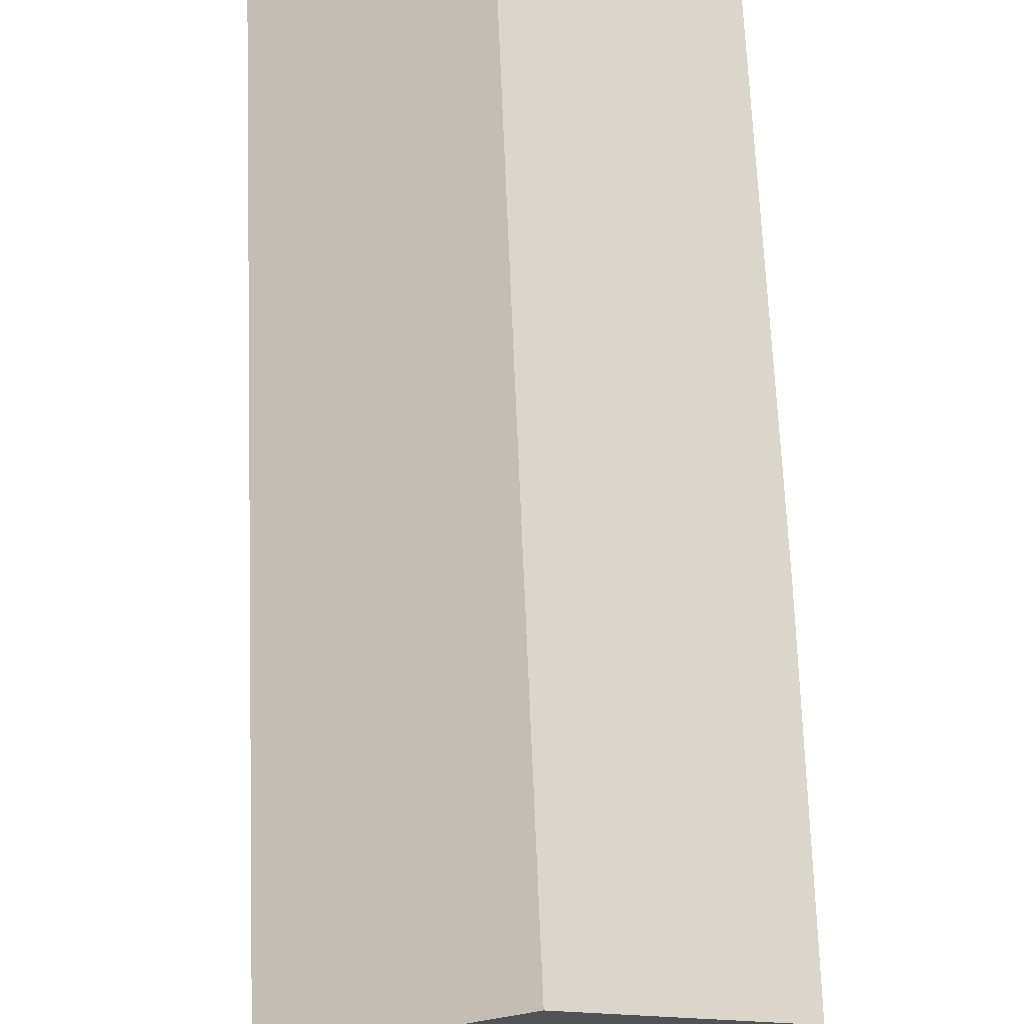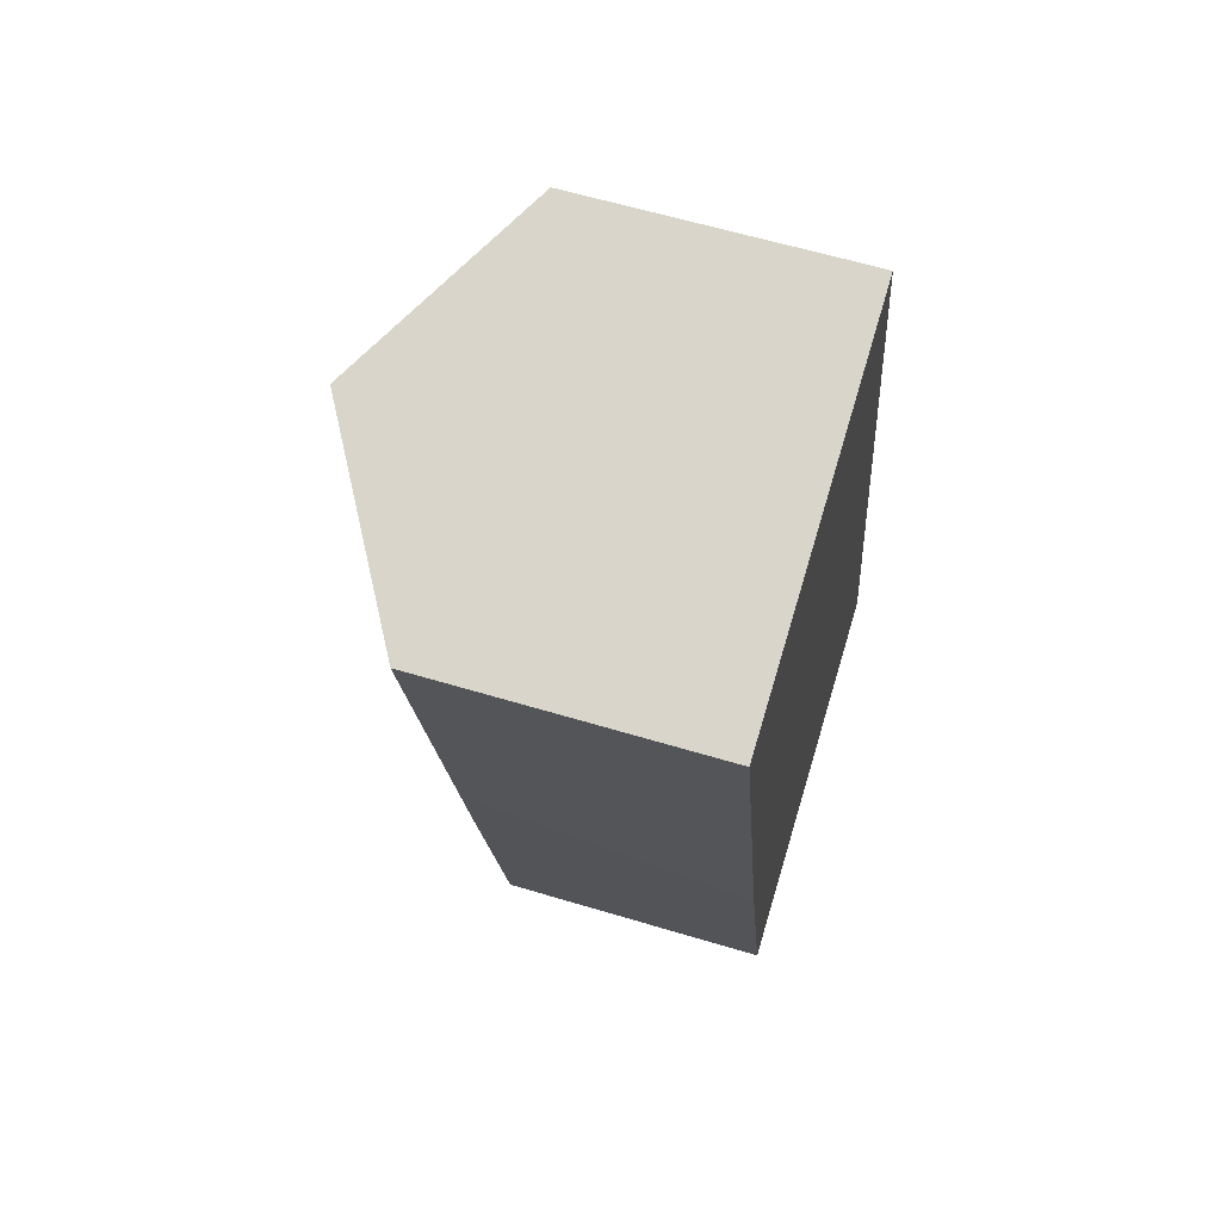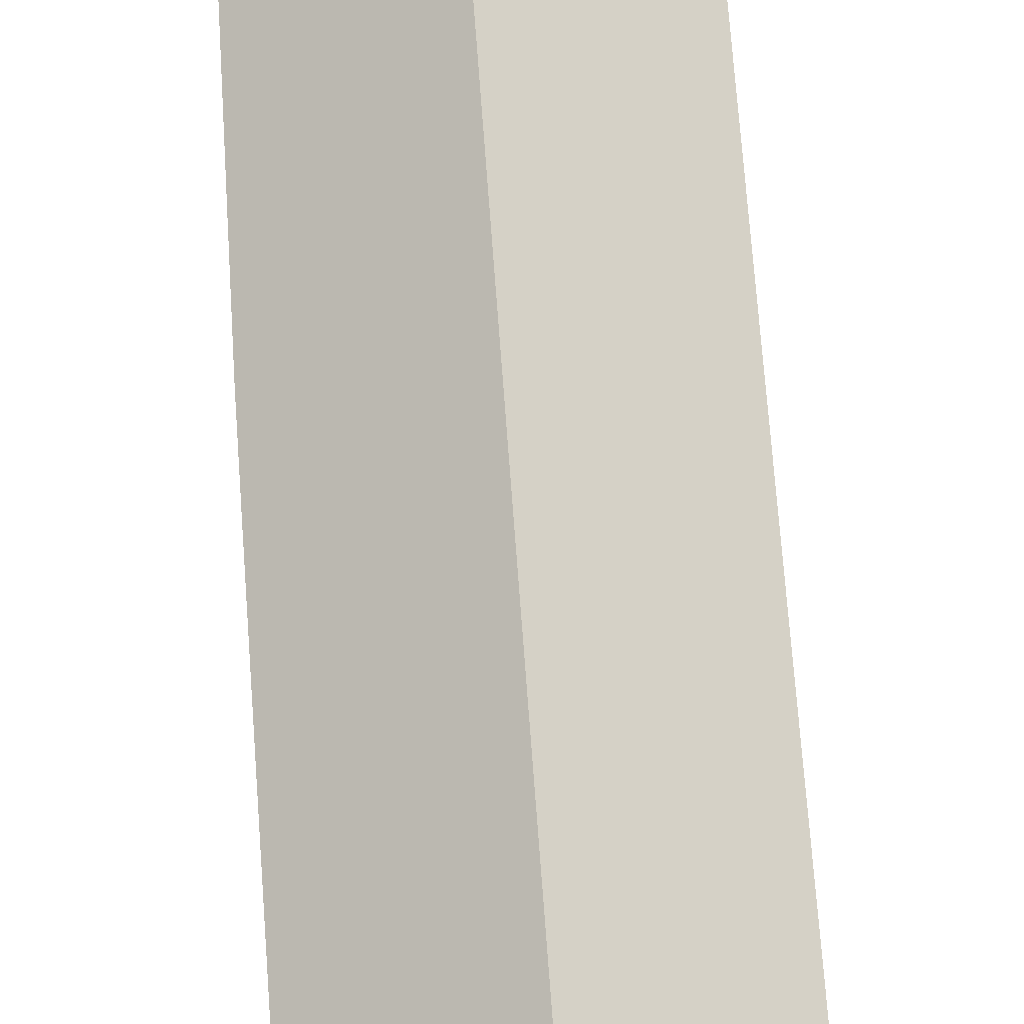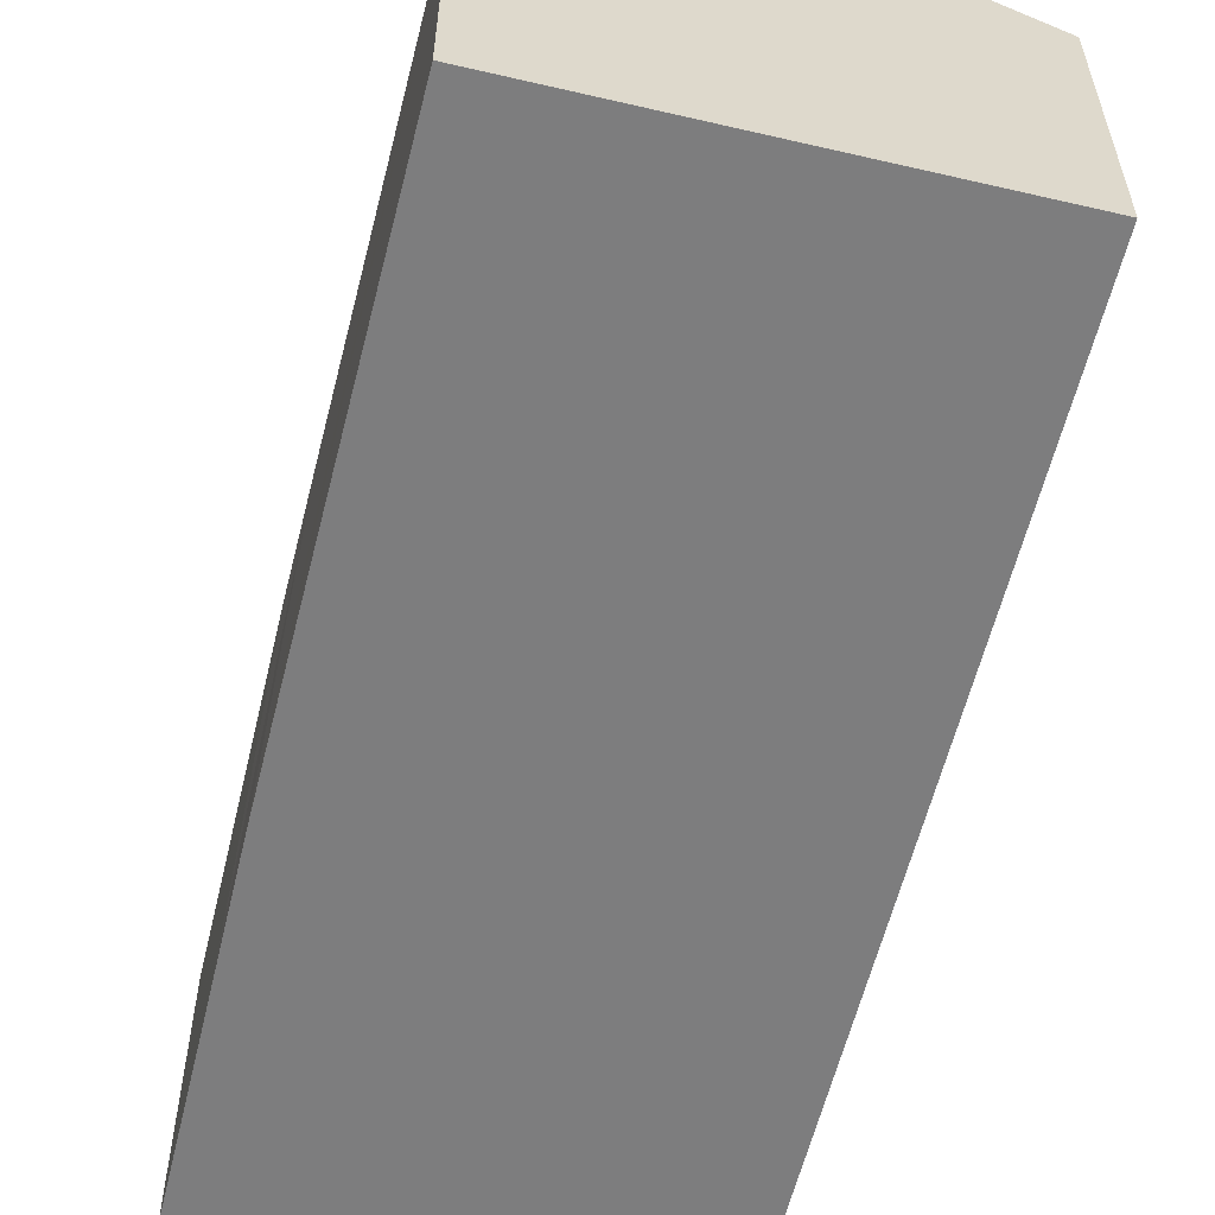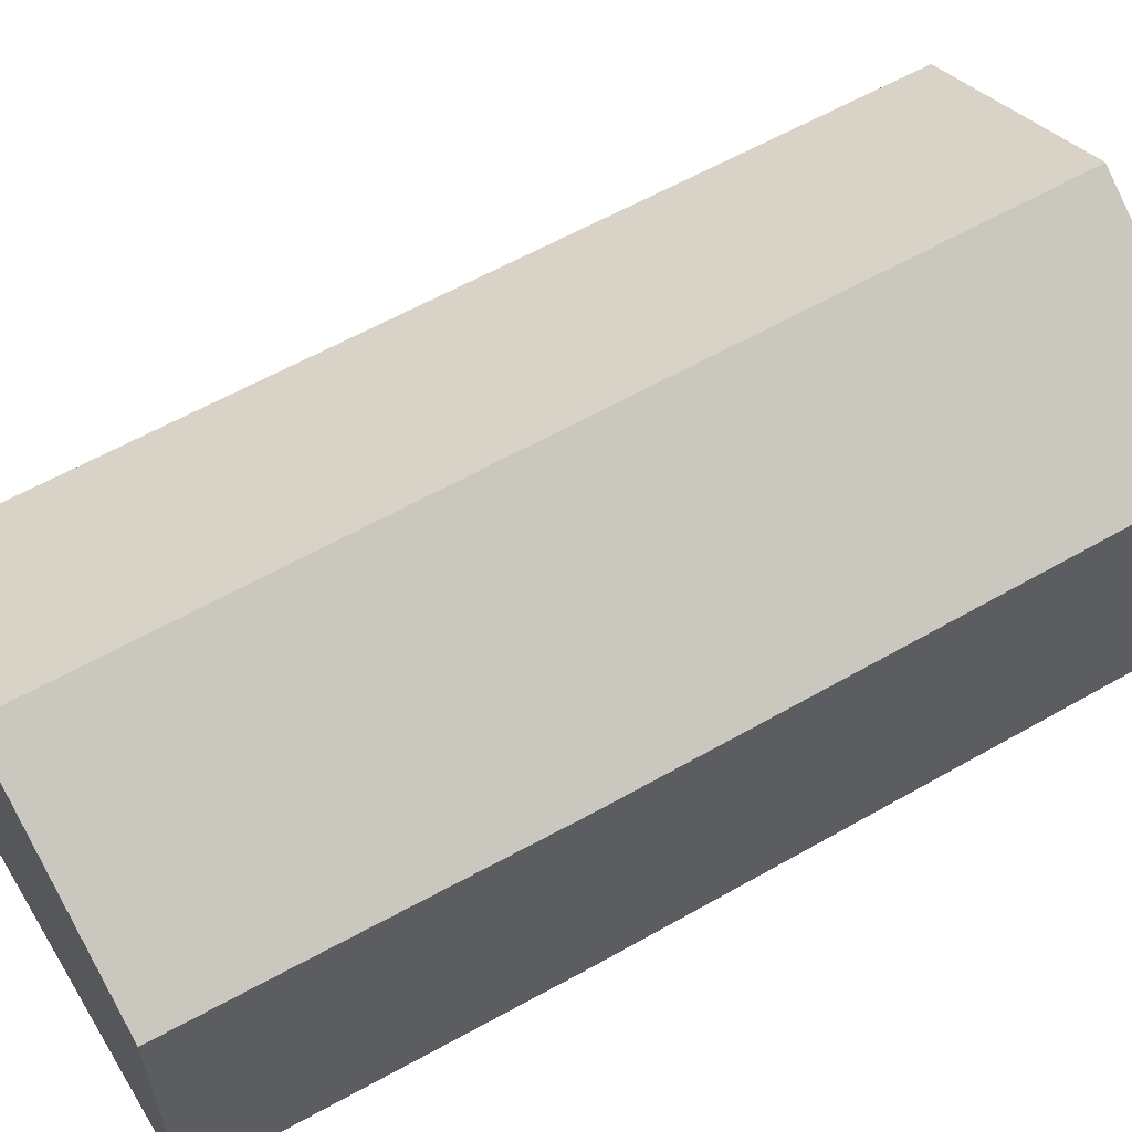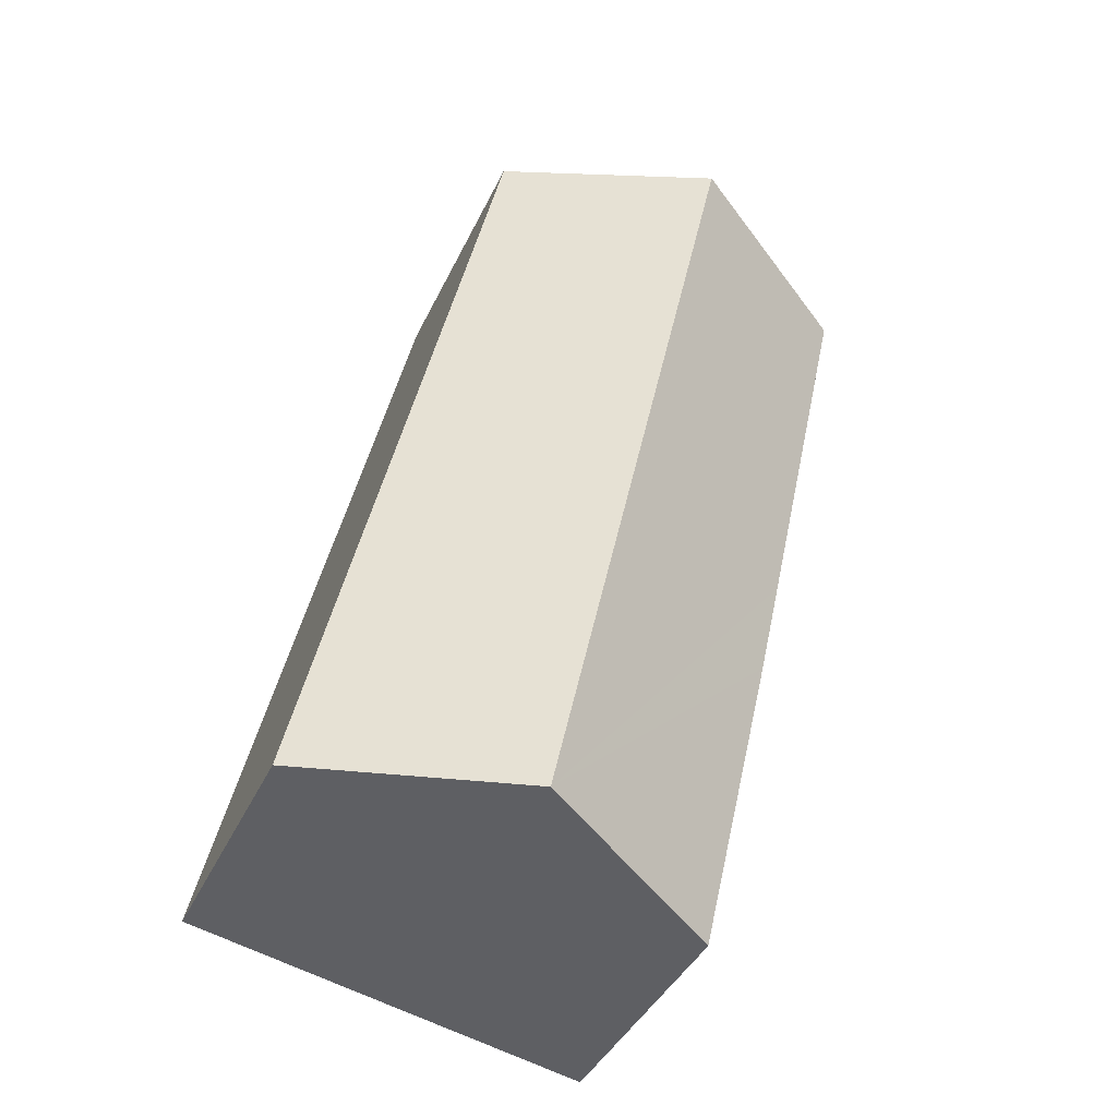
<metadata>
{"format":"obj","ext":"obj","renderer":"f3d","projection":"perspective","resolution":1024,"background":"white","views":[{"elev":69.0,"azim":165.1,"up":"+Y"},{"elev":60.9,"azim":-72.9,"up":"+Z"},{"elev":74.3,"azim":-16.8,"up":"+Y"},{"elev":-59.1,"azim":-26.5,"up":"+Y"},{"elev":61.0,"azim":-132.5,"up":"+Y"},{"elev":-40.2,"azim":156.7,"up":"+Z"}]}
</metadata>
<code>
v  7.238 7.354 -15.05
v  0 5.182 3.173e-16
v  3.705 7.354 0.857
v  1.655 5.159 -7.64
v  2.097 5.155 -9.665
v  2.621 5.166 -11.93
v  3.462 5.185 -15.56
v  3.518 5.186 -15.81
v  11.05 5.134 -14.28
v  7.414 5.18 1.716
v  3.518 9.679e-16 -15.81
v  3.462 9.53e-16 -15.56
v  2.621 7.306e-16 -11.93
v  2.097 5.918e-16 -9.665
v  1.655 4.678e-16 -7.64
v  0 0 0
v  3.705 -5.248e-17 0.857
v  7.414 -1.051e-16 1.716
v  11.05 8.742e-16 -14.28
v  7.238 9.216e-16 -15.05
g defaultobject
f 1 2 3
f 2 1 4
f 4 1 5
f 5 1 6
f 6 1 7
f 7 1 8
f 9 3 10
f 3 9 1
f 11 7 8
f 7 11 6
f 6 11 5
f 5 11 12
f 5 12 13
f 5 13 4
f 4 13 14
f 4 14 2
f 2 14 15
f 2 15 16
f 16 3 2
f 3 16 10
f 10 16 17
f 10 17 18
f 18 9 10
f 9 18 19
f 9 8 1
f 8 9 11
f 11 9 20
f 20 9 19
f 17 19 18
f 19 17 16
f 19 16 15
f 19 15 14
f 19 14 13
f 19 13 12
f 19 12 11
f 19 11 20

</code>
